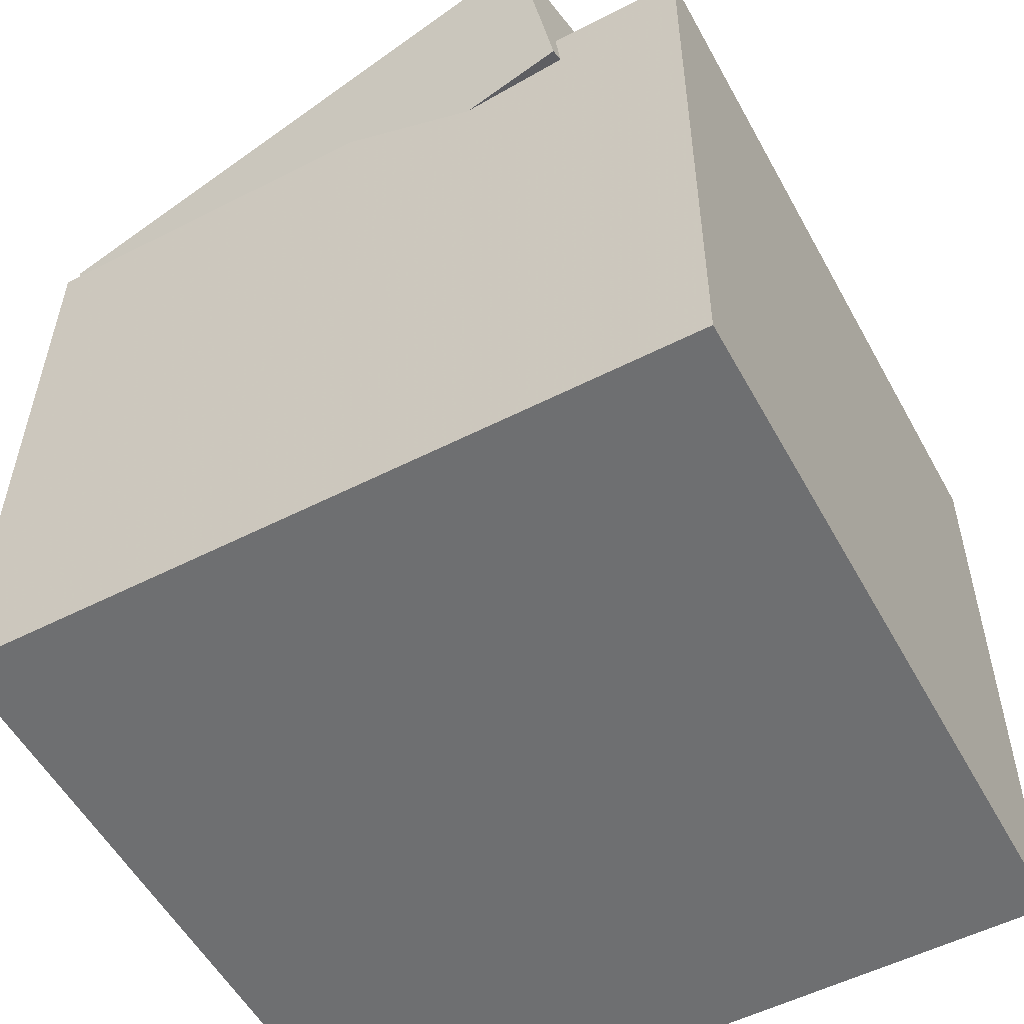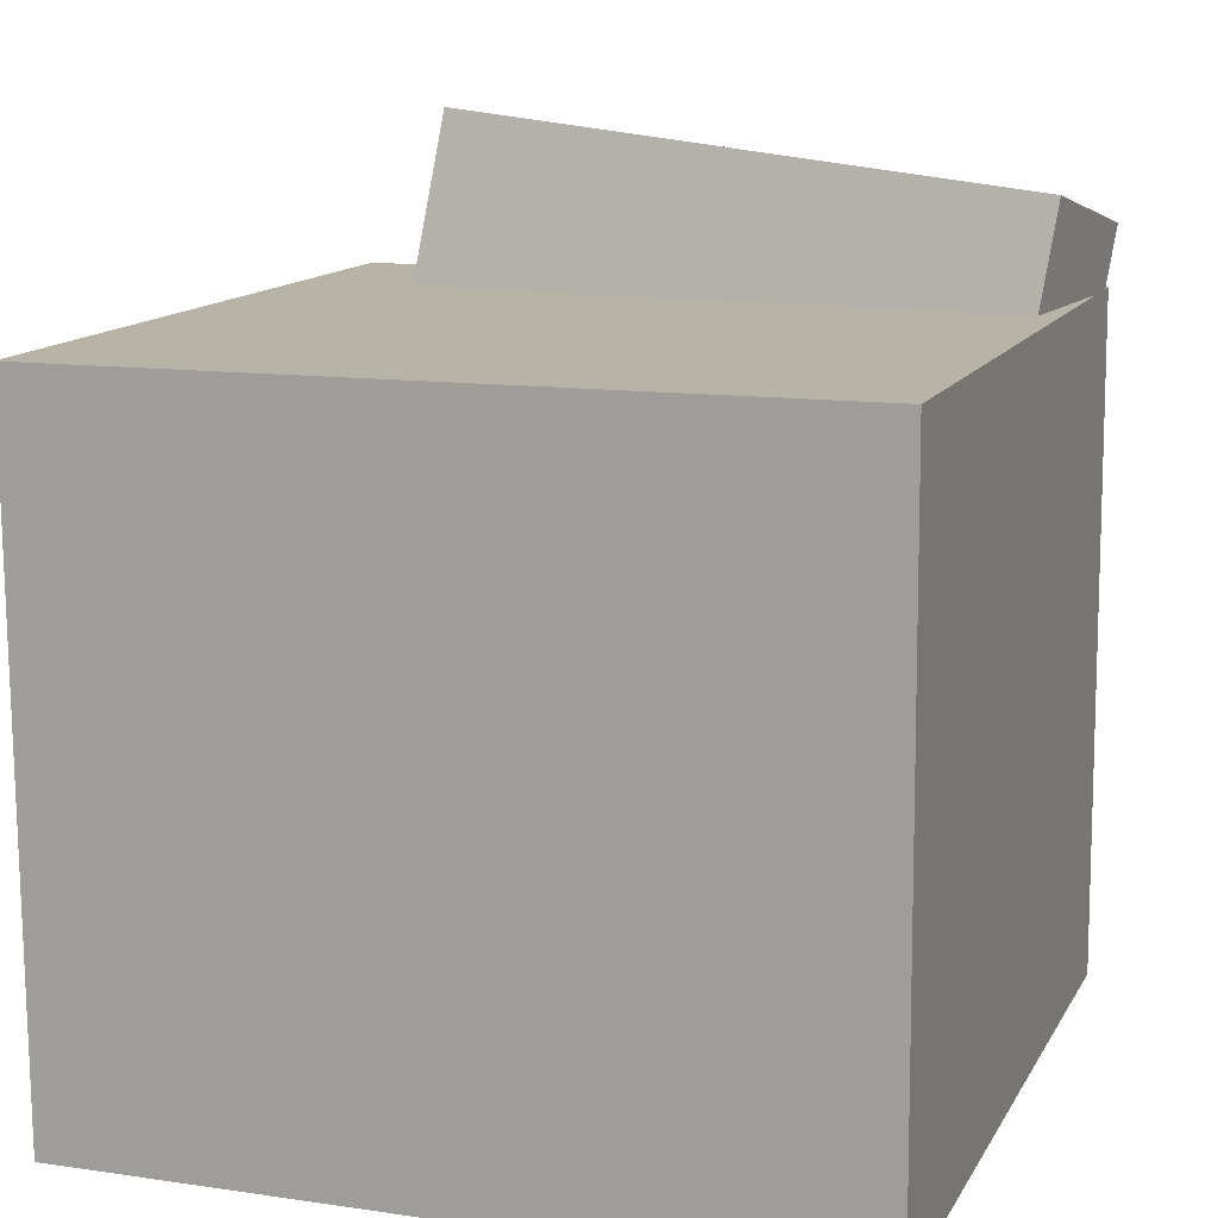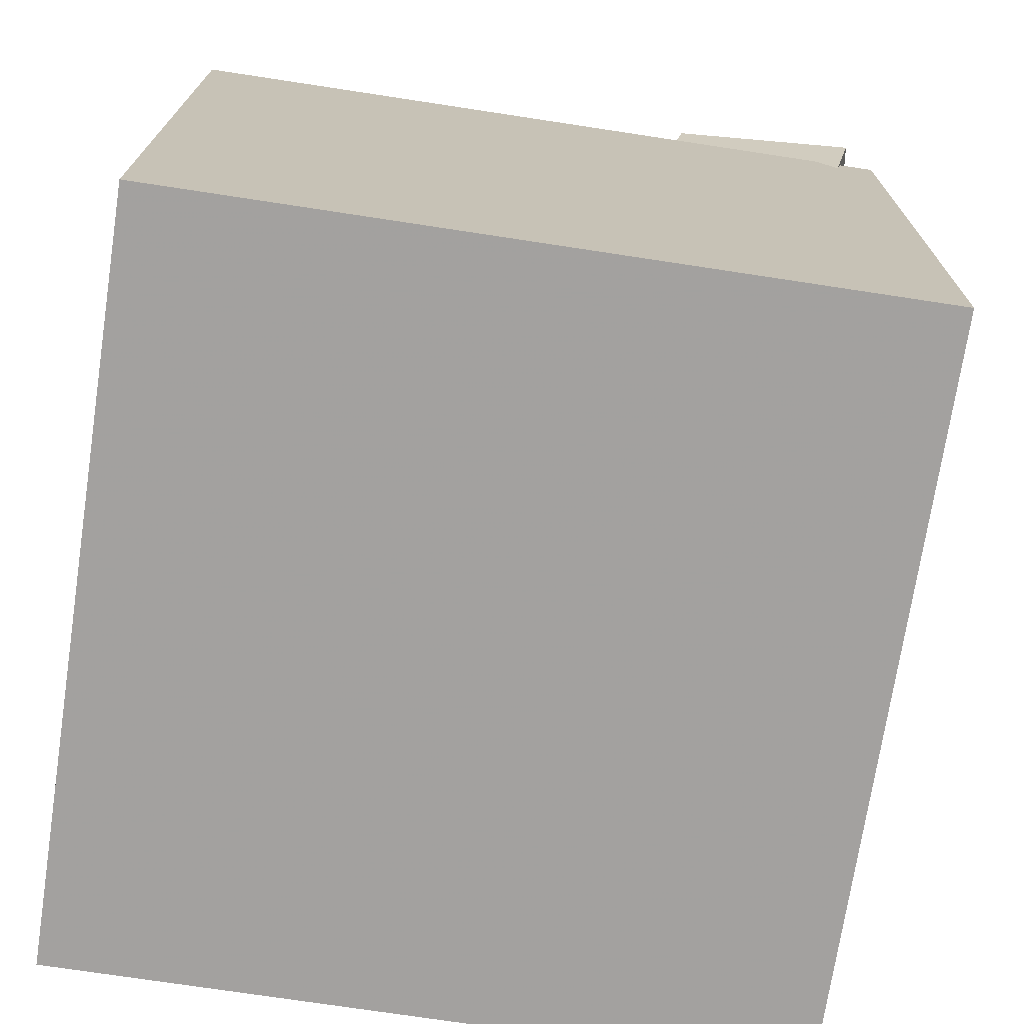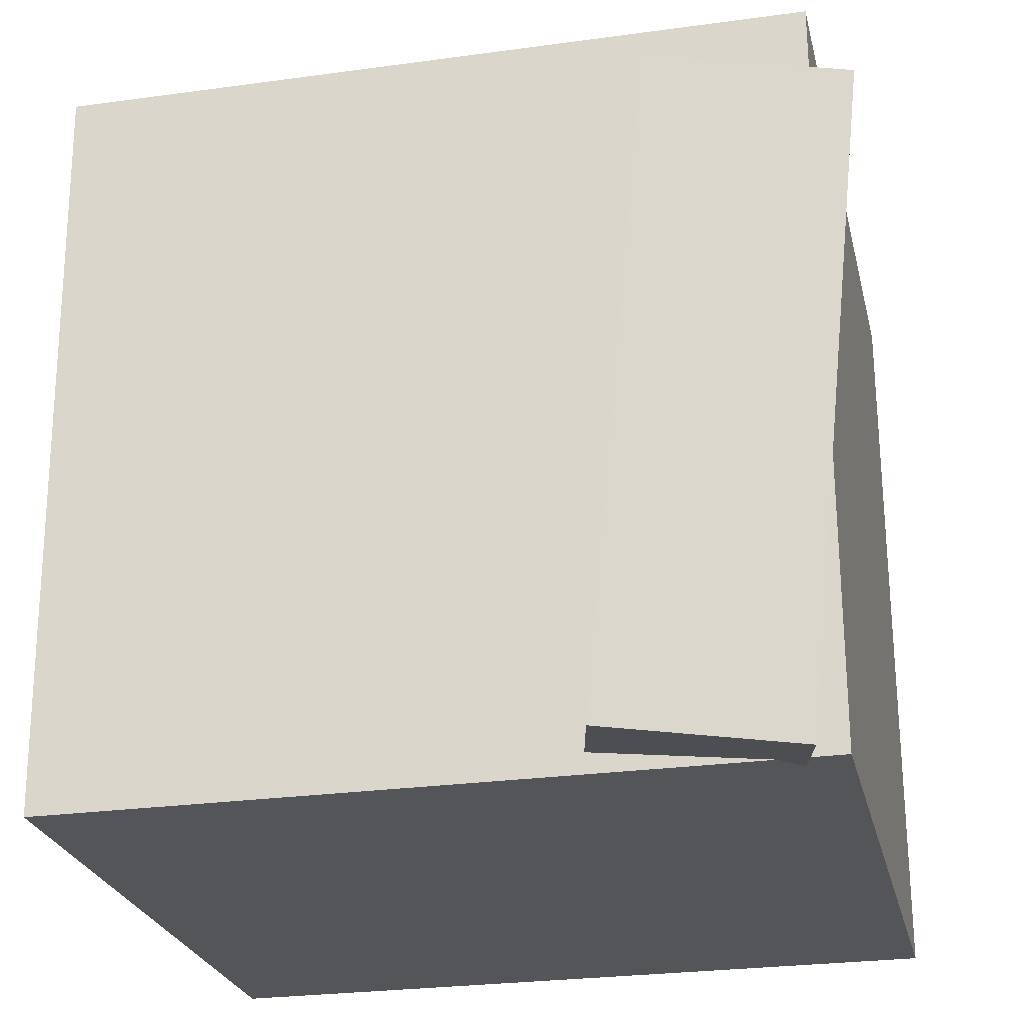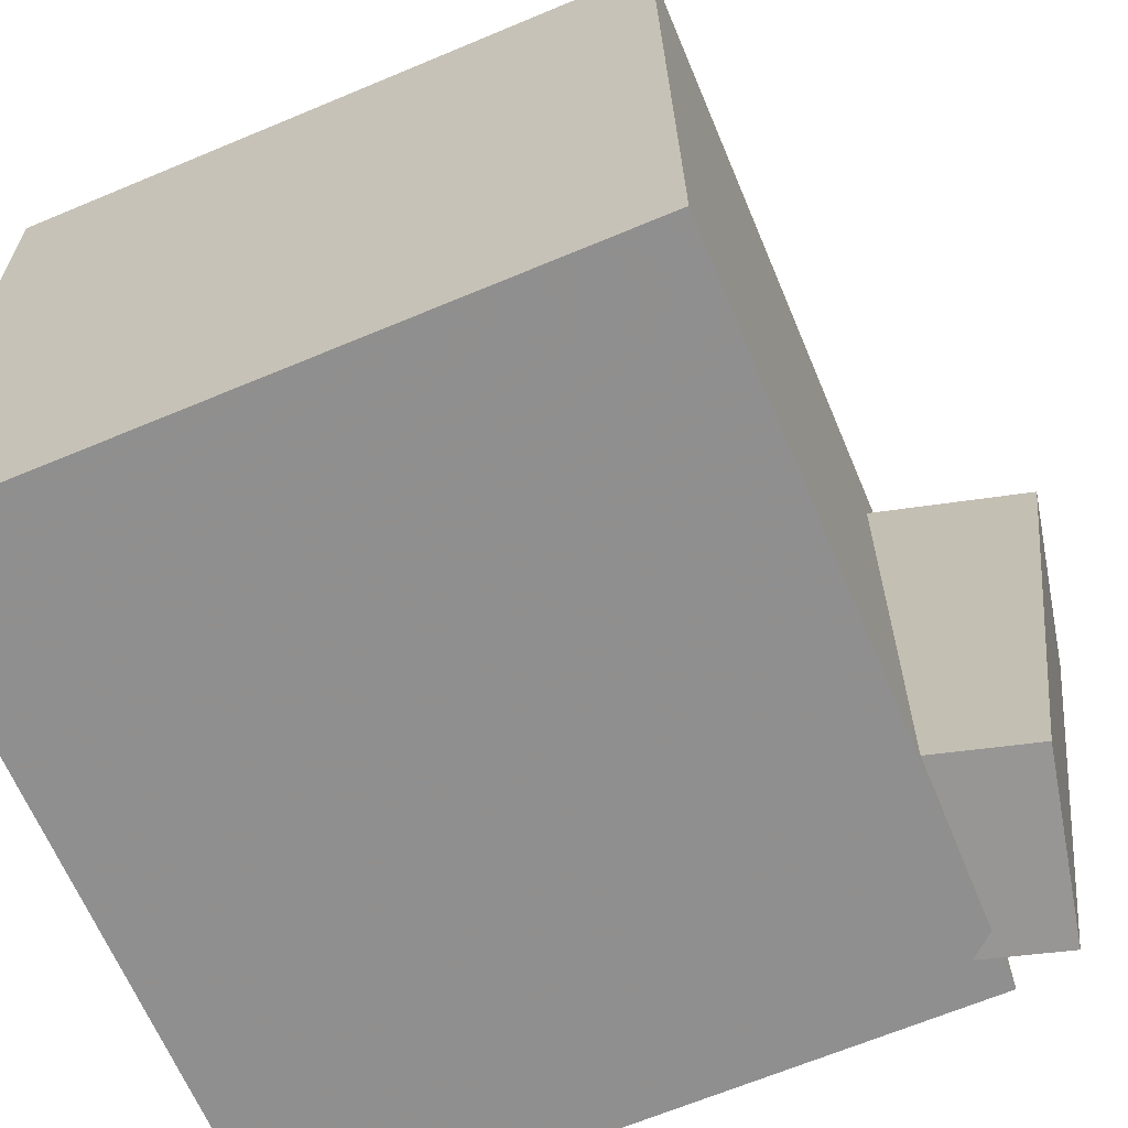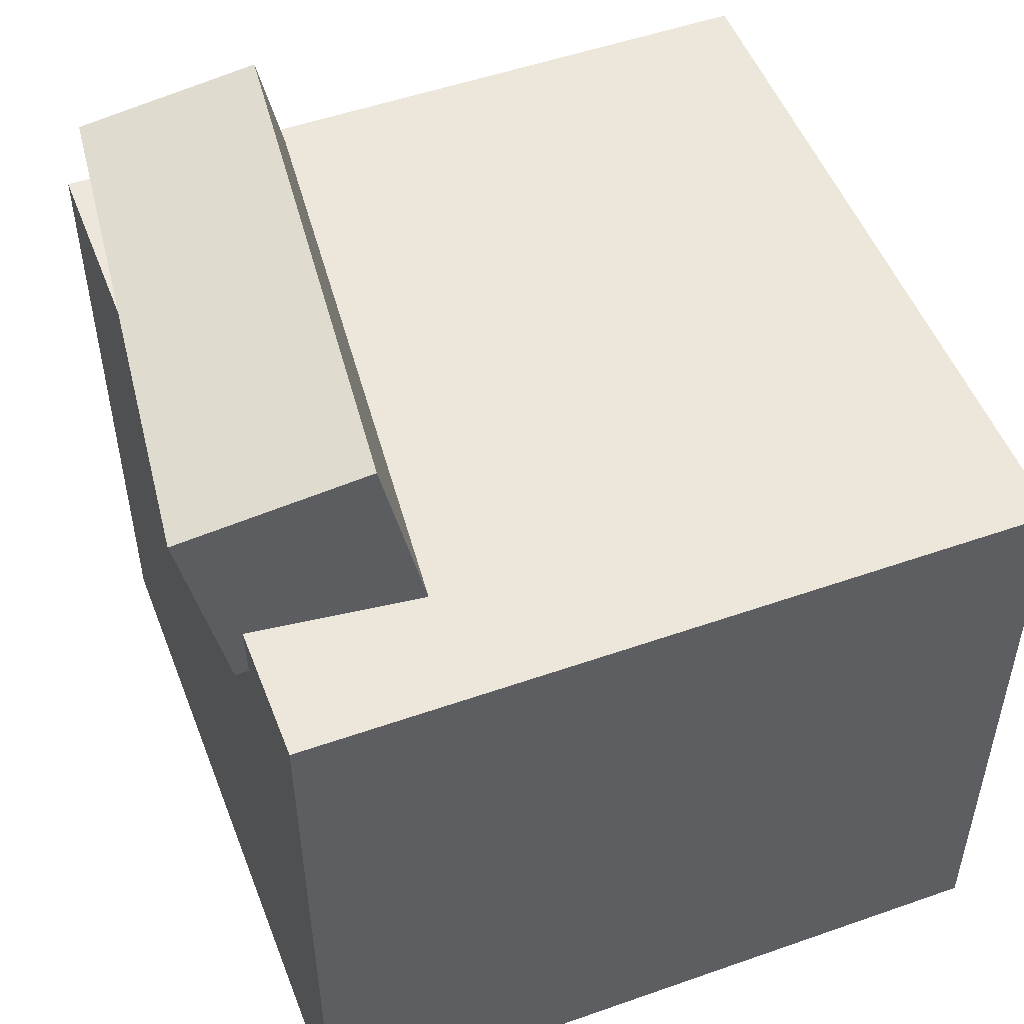
<metadata>
{"format":"obj","ext":"obj","renderer":"f3d","projection":"perspective","resolution":1024,"background":"white","views":[{"elev":-55.0,"azim":-61.1,"up":"+Y"},{"elev":13.2,"azim":109.8,"up":"+Y"},{"elev":-71.8,"azim":171.8,"up":"+Y"},{"elev":-23.9,"azim":-167.3,"up":"+Z"},{"elev":-65.5,"azim":113.0,"up":"+Z"},{"elev":50.8,"azim":-20.4,"up":"+Y"}]}
</metadata>
<code>
v 0.3327 0.3565 0.3424
v 0.327 0.3625 -0.3951
v -0.3941 0.3528 0.3479
v -0.3997 0.3589 -0.3895
v 0.336 -0.3088 0.3369
v 0.3303 -0.3027 -0.4006
v -0.3907 -0.3125 0.3424
v -0.3964 -0.3064 -0.395
f 1.0 7.0 5.0
f 1.0 3.0 7.0
f 1.0 4.0 3.0
f 1.0 2.0 4.0
f 3.0 8.0 7.0
f 3.0 4.0 8.0
f 5.0 7.0 8.0
f 5.0 8.0 6.0
f 1.0 5.0 6.0
f 1.0 6.0 2.0
f 2.0 6.0 8.0
f 2.0 8.0 4.0
v -0.2266 0.3427 0.2329
v -0.1592 0.286 -0.3627
v -0.2638 0.5175 0.212
v -0.1965 0.4608 -0.3836
v -0.4075 0.3022 0.2163
v -0.3402 0.2454 -0.3793
v -0.4448 0.477 0.1954
v -0.3774 0.4202 -0.4002
f 9.0 15.0 13.0
f 9.0 11.0 15.0
f 9.0 12.0 11.0
f 9.0 10.0 12.0
f 11.0 16.0 15.0
f 11.0 12.0 16.0
f 13.0 15.0 16.0
f 13.0 16.0 14.0
f 9.0 13.0 14.0
f 9.0 14.0 10.0
f 10.0 14.0 16.0
f 10.0 16.0 12.0

</code>
